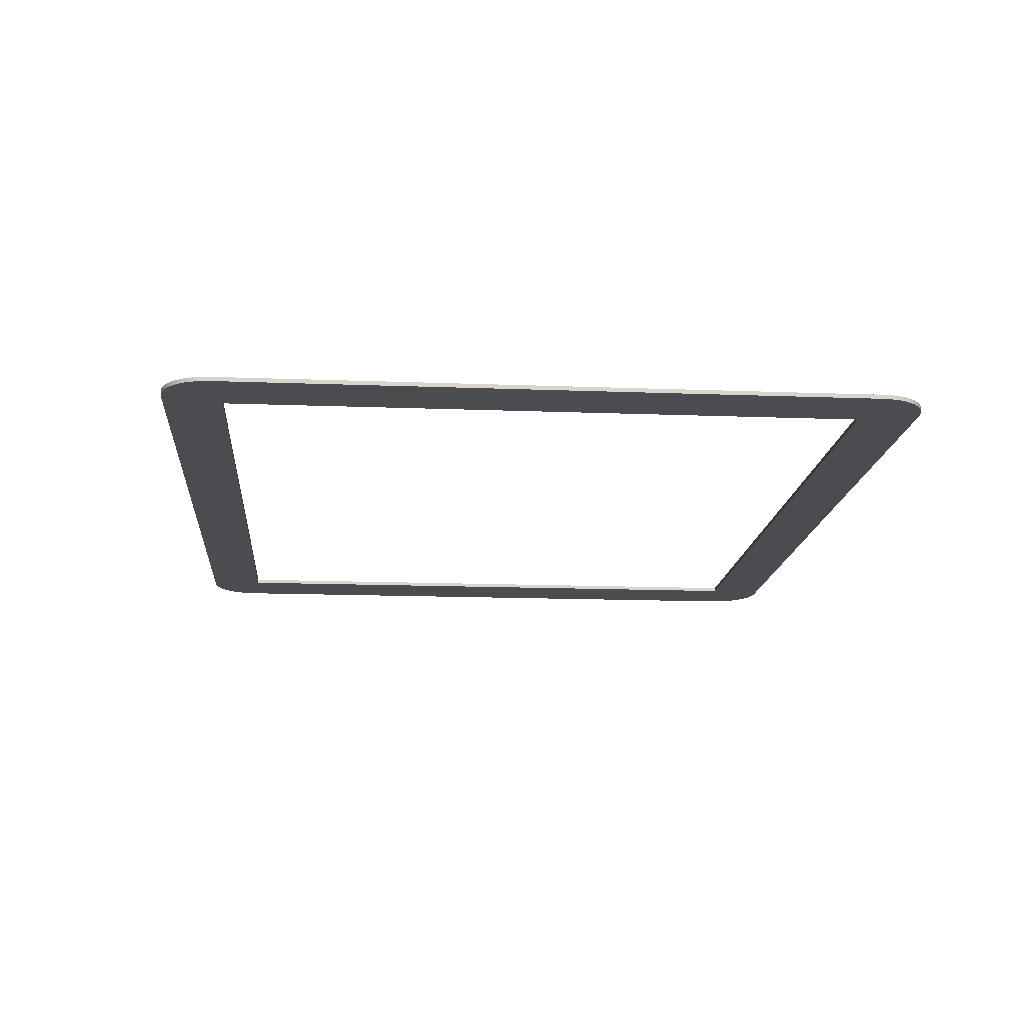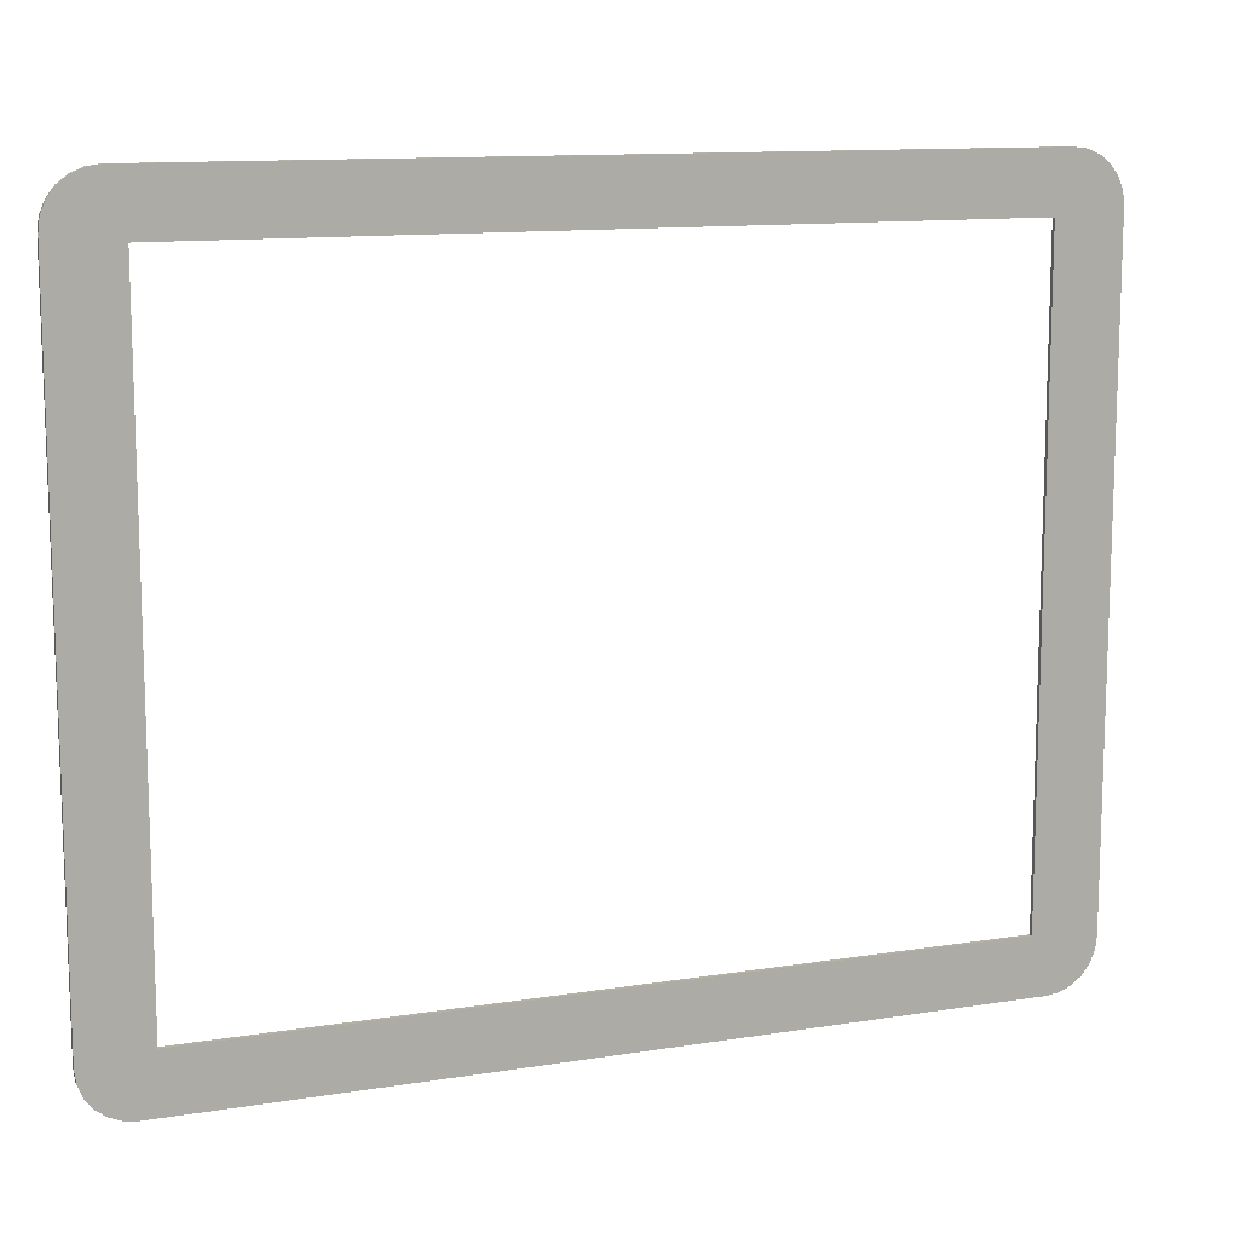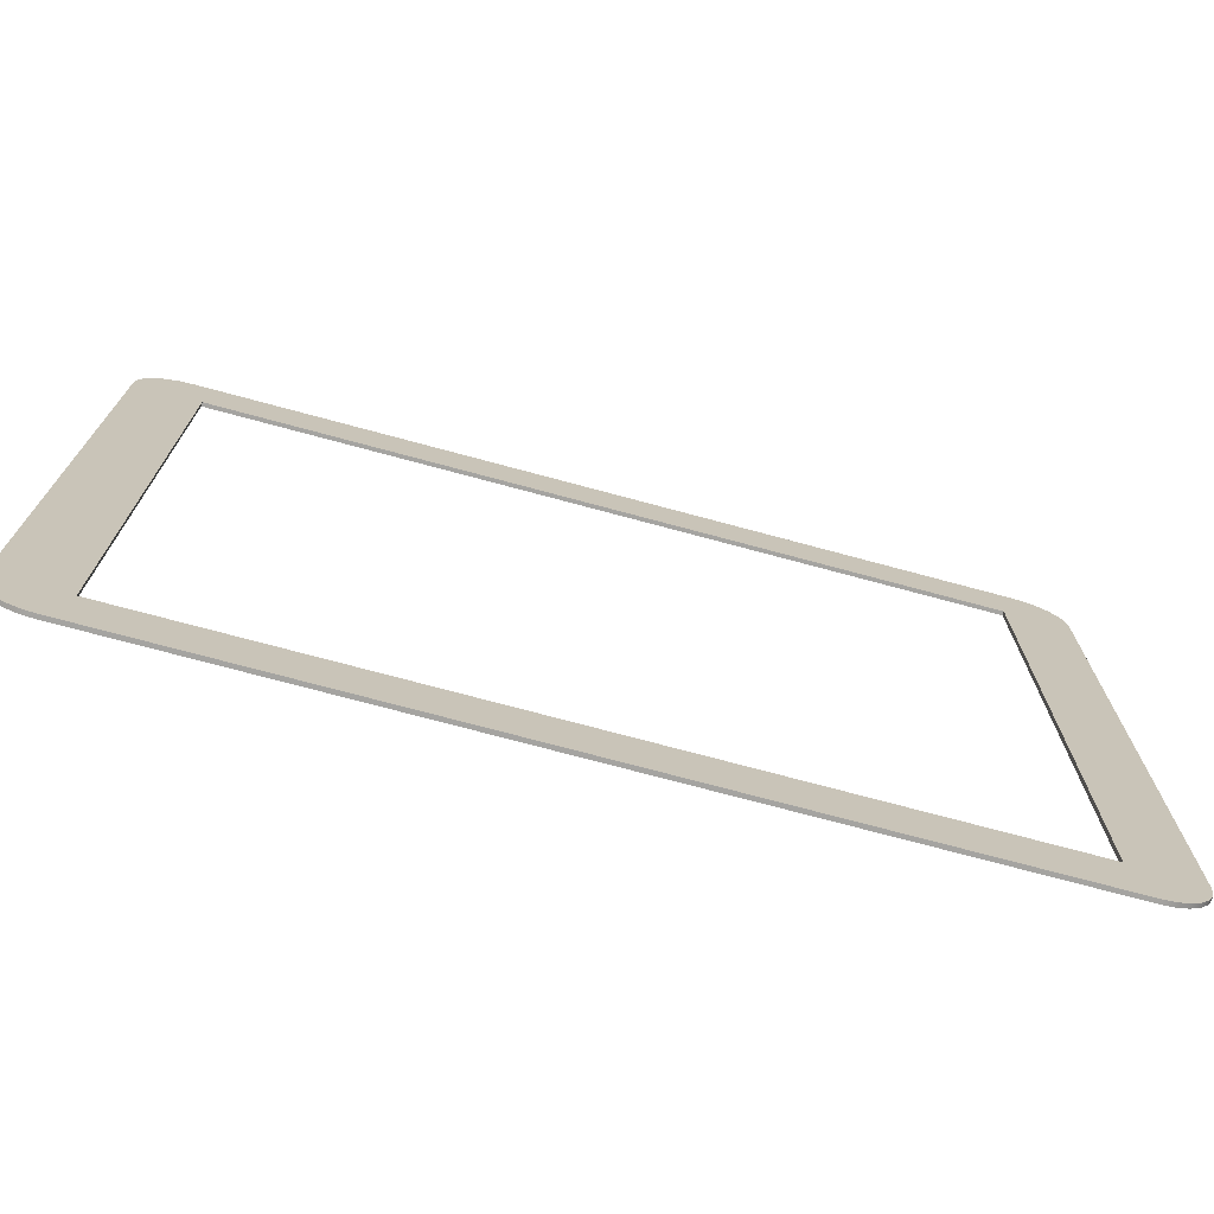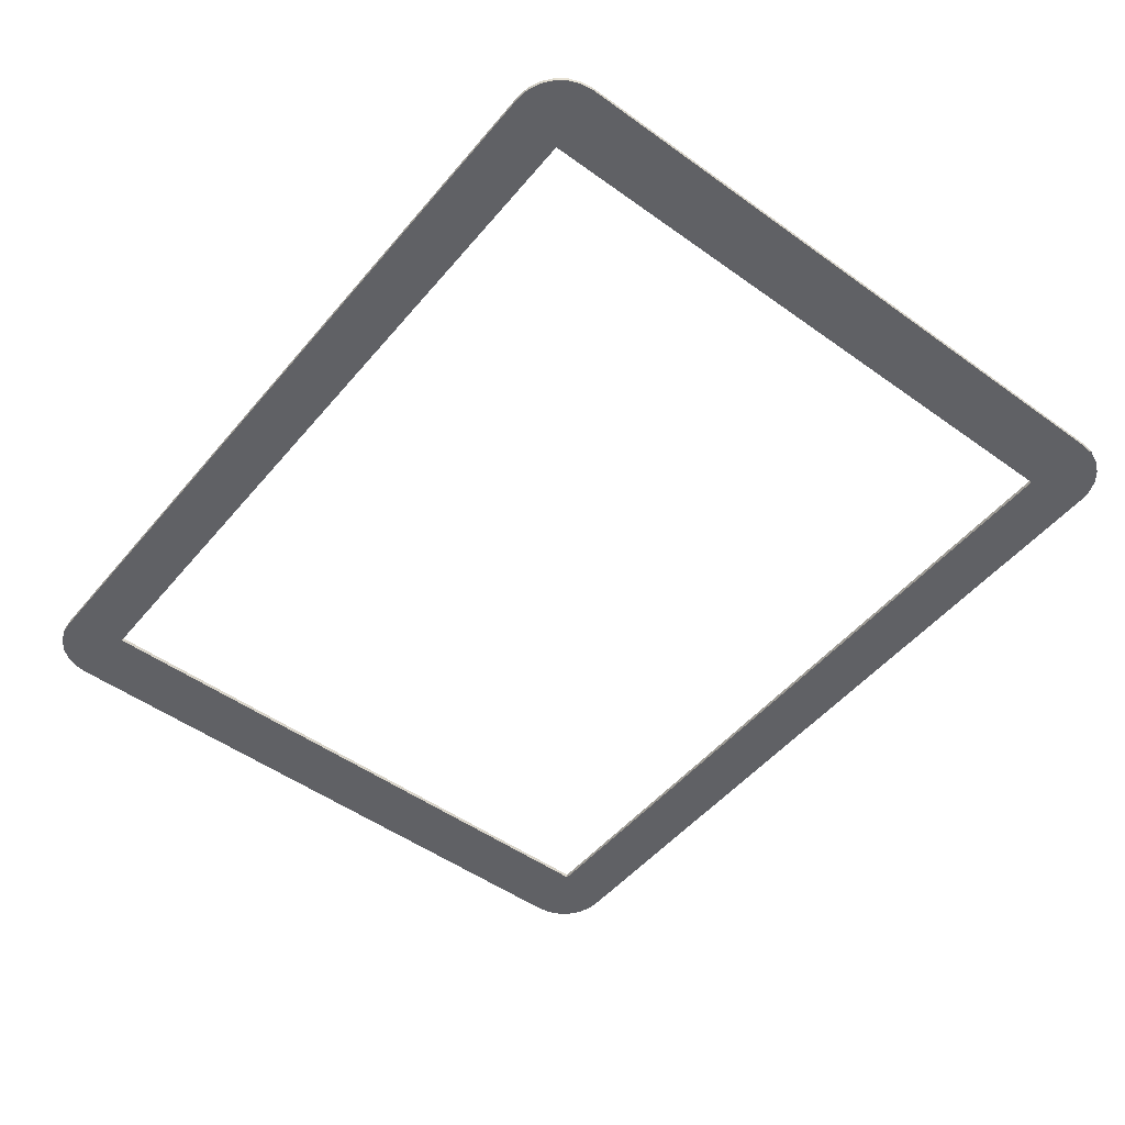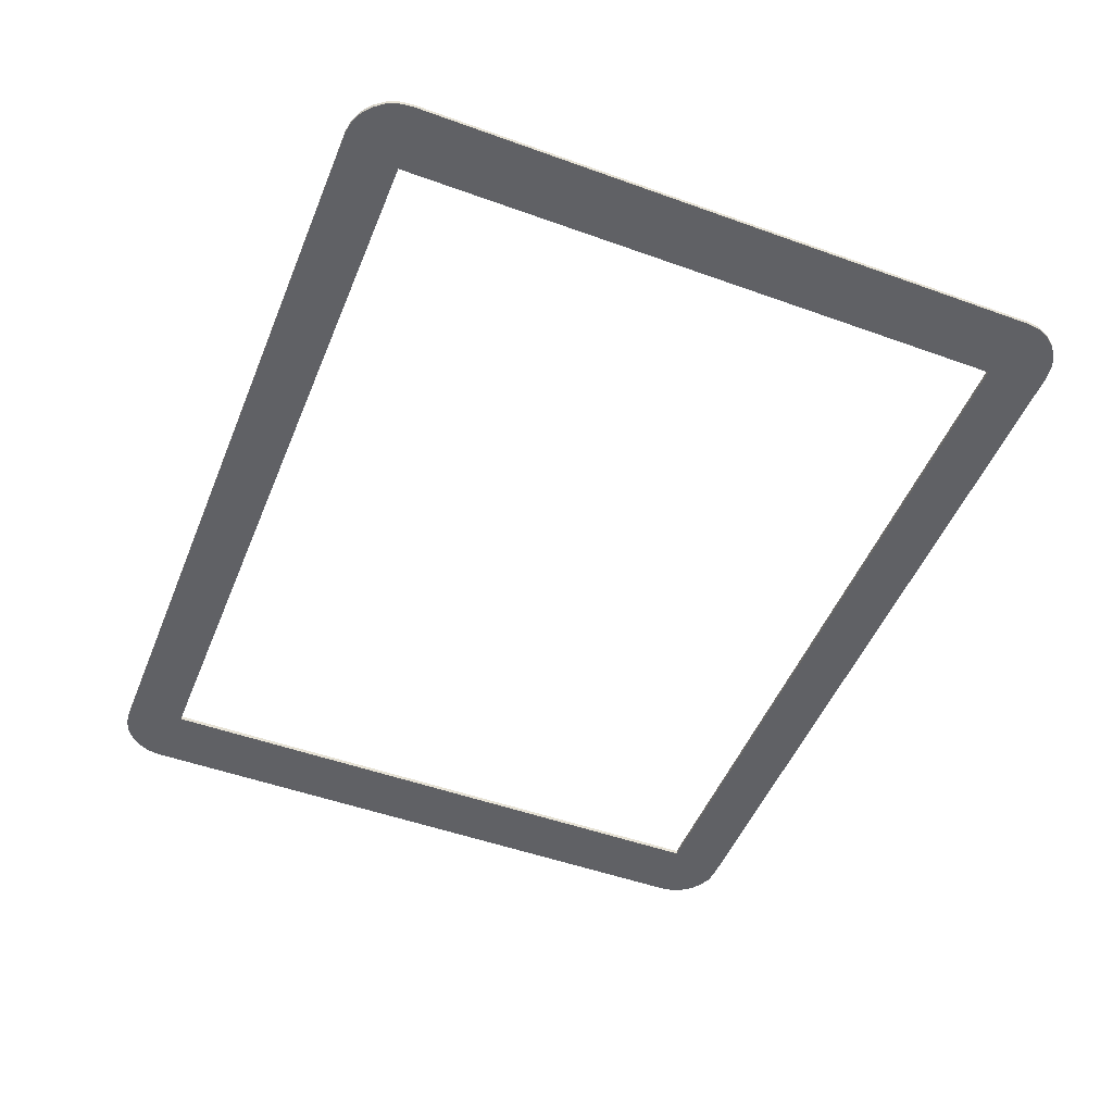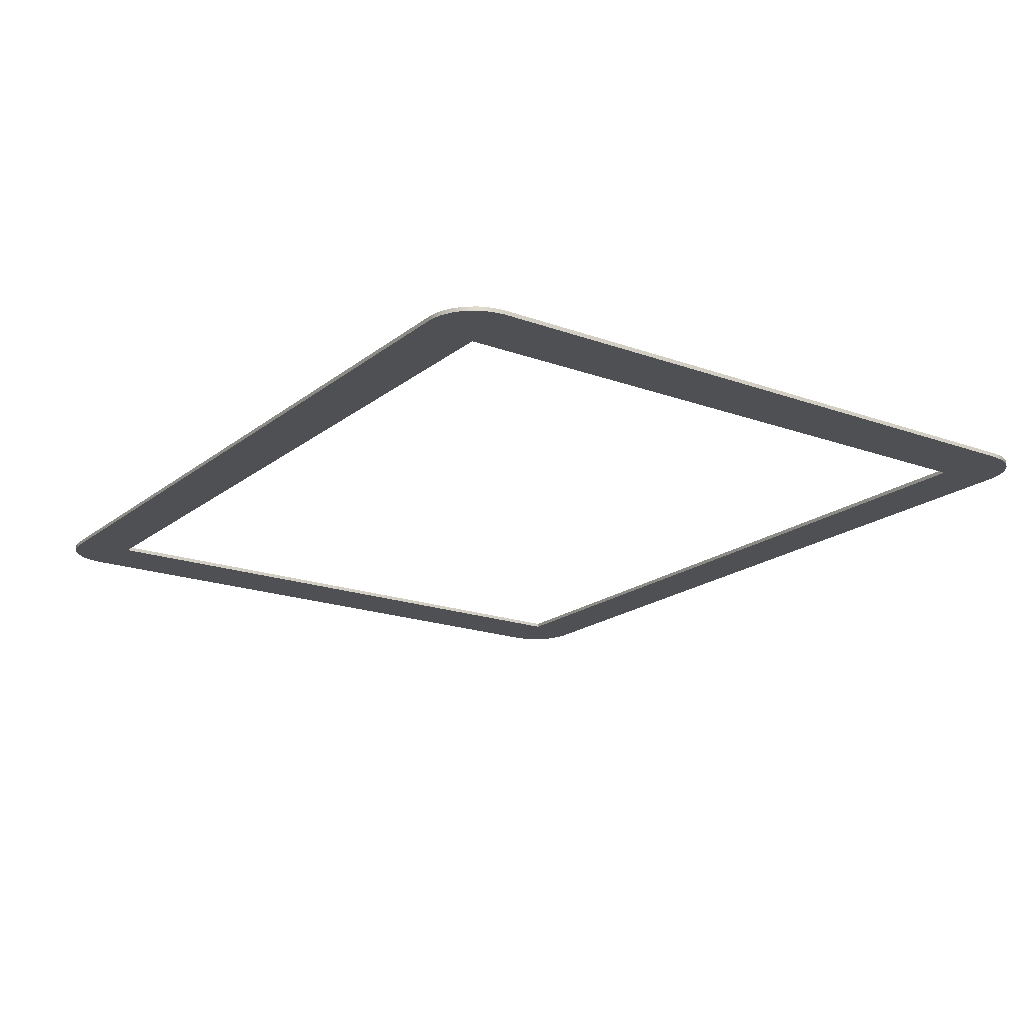
<metadata>
{"format":"obj","ext":"obj","renderer":"f3d","projection":"perspective","resolution":1024,"background":"white","views":[{"elev":-15.1,"azim":85.3,"up":"+Y"},{"elev":12.0,"azim":159.0,"up":"+Z"},{"elev":-73.2,"azim":164.9,"up":"+Z"},{"elev":-50.2,"azim":-128.3,"up":"+Y"},{"elev":-49.8,"azim":68.3,"up":"+Y"},{"elev":-18.9,"azim":-124.7,"up":"+Y"}]}
</metadata>
<code>
v 11 0 -0.6
v 11 0 -8.4
v 11 0.05 -8.4
v 11 0.05 -0.6
v 10.4 0 0
v 10.56 0 -0.02044
v 10.7 0 -0.08038
v 10.82 0 -0.1757
v 10.92 0 -0.3
v 10.98 0 -0.4447
v 11 0 -0.6
v 11 0.05 -0.6
v 10.98 0.05 -0.4447
v 10.92 0.05 -0.3
v 10.82 0.05 -0.1757
v 10.7 0.05 -0.08038
v 10.56 0.05 -0.02044
v 10.4 0.05 0
v 11 0 -8.4
v 10.98 0 -8.555
v 10.92 0 -8.7
v 10.82 0 -8.824
v 10.7 0 -8.92
v 10.56 0 -8.98
v 10.4 0 -9
v 10.4 0.05 -9
v 10.56 0.05 -8.98
v 10.7 0.05 -8.92
v 10.82 0.05 -8.824
v 10.92 0.05 -8.7
v 10.98 0.05 -8.555
v 11 0.05 -8.4
v 10.4 0 -9
v 0.6 0 -9
v 0.6 0.05 -9
v 10.4 0.05 -9
v 10.2 0.05 -8.3
v 10.2 0.05 -0.7
v 0.8 0.05 -0.7
v 0.8 0.05 -8.3
v 10.4 0.05 0
v 10.56 0.05 -0.02044
v 10.7 0.05 -0.08038
v 10.82 0.05 -0.1757
v 10.92 0.05 -0.3
v 10.98 0.05 -0.4447
v 11 0.05 -0.6
v 11 0.05 -8.4
v 10.98 0.05 -8.555
v 10.92 0.05 -8.7
v 10.82 0.05 -8.824
v 10.7 0.05 -8.92
v 10.56 0.05 -8.98
v 10.4 0.05 -9
v 0.6 0.05 -9
v 0.4447 0.05 -8.98
v 0.3 0.05 -8.92
v 0.1757 0.05 -8.824
v 0.08038 0.05 -8.7
v 0.02044 0.05 -8.555
v 1.776e-15 0.05 -8.4
v 0 0.05 -0.6
v 0.02044 0.05 -0.4447
v 0.08038 0.05 -0.3
v 0.1757 0.05 -0.1757
v 0.3 0.05 -0.08038
v 0.4447 0.05 -0.02044
v 0.6 0.05 0
v 0.6 0 -9
v 0.4447 0 -8.98
v 0.3 0 -8.92
v 0.1757 0 -8.824
v 0.08038 0 -8.7
v 0.02044 0 -8.555
v 1.221e-15 0 -8.4
v 1.776e-15 0.05 -8.4
v 0.02044 0.05 -8.555
v 0.08038 0.05 -8.7
v 0.1757 0.05 -8.824
v 0.3 0.05 -8.92
v 0.4447 0.05 -8.98
v 0.6 0.05 -9
v 1.221e-15 0 -8.4
v 0 0 -0.6
v 0 0.05 -0.6
v 1.776e-15 0.05 -8.4
v 10.2 0 -8.3
v 10.2 0 -0.7
v 10.2 0.05 -0.7
v 10.2 0.05 -8.3
v 0.6 0 2.22e-16
v 10.4 0 0
v 10.4 0.05 0
v 0.6 0.05 0
v 10.2 0 -0.7
v 0.8 0 -0.7
v 0.8 0.05 -0.7
v 10.2 0.05 -0.7
v 0 0 -0.6
v 0.02044 0 -0.4447
v 0.08038 0 -0.3
v 0.1757 0 -0.1757
v 0.3 0 -0.08038
v 0.4447 0 -0.02044
v 0.6 0 2.22e-16
v 0.6 0.05 0
v 0.4447 0.05 -0.02044
v 0.3 0.05 -0.08038
v 0.1757 0.05 -0.1757
v 0.08038 0.05 -0.3
v 0.02044 0.05 -0.4447
v 0 0.05 -0.6
v 10.2 0 -0.7
v 10.2 0 -8.3
v 0.8 0 -8.3
v 0.8 0 -0.7
v 11 0 -0.6
v 10.98 0 -0.4447
v 10.92 0 -0.3
v 10.82 0 -0.1757
v 10.7 0 -0.08038
v 10.56 0 -0.02044
v 10.4 0 0
v 0.6 0 2.22e-16
v 0.4447 0 -0.02044
v 0.3 0 -0.08038
v 0.1757 0 -0.1757
v 0.08038 0 -0.3
v 0.02044 0 -0.4447
v 0 0 -0.6
v 1.221e-15 0 -8.4
v 0.02044 0 -8.555
v 0.08038 0 -8.7
v 0.1757 0 -8.824
v 0.3 0 -8.92
v 0.4447 0 -8.98
v 0.6 0 -9
v 10.4 0 -9
v 10.56 0 -8.98
v 10.7 0 -8.92
v 10.82 0 -8.824
v 10.92 0 -8.7
v 10.98 0 -8.555
v 11 0 -8.4
v 0.8 0 -0.7
v 0.8 0 -8.3
v 0.8 0.05 -8.3
v 0.8 0.05 -0.7
v 0.8 0 -8.3
v 10.2 0 -8.3
v 10.2 0.05 -8.3
v 0.8 0.05 -8.3
f 1 2 4
f 4 2 3
f 18 5 17
f 17 5 6
f 17 6 16
f 16 6 7
f 16 7 15
f 15 7 8
f 15 8 14
f 14 8 9
f 14 9 13
f 13 9 10
f 13 10 12
f 12 10 11
f 32 19 31
f 31 19 20
f 31 20 30
f 30 20 21
f 30 21 29
f 29 21 22
f 29 22 28
f 28 22 23
f 28 23 27
f 27 23 24
f 27 24 26
f 26 24 25
f 33 34 36
f 36 34 35
f 38 48 37
f 37 48 49
f 37 49 50
f 39 41 38
f 38 41 42
f 38 42 43
f 40 62 39
f 39 62 63
f 39 63 64
f 37 54 40
f 40 54 55
f 40 55 56
f 43 44 38
f 38 44 45
f 38 45 46
f 46 47 38
f 38 47 48
f 50 51 37
f 37 51 52
f 37 52 53
f 53 54 37
f 56 57 40
f 40 57 58
f 40 58 59
f 59 60 40
f 40 60 61
f 40 61 62
f 64 65 39
f 39 65 66
f 39 66 67
f 67 68 39
f 39 68 41
f 82 69 81
f 81 69 70
f 81 70 80
f 80 70 71
f 80 71 79
f 79 71 72
f 79 72 78
f 78 72 73
f 78 73 77
f 77 73 74
f 77 74 76
f 76 74 75
f 83 84 86
f 86 84 85
f 87 88 90
f 90 88 89
f 91 92 94
f 94 92 93
f 95 96 98
f 98 96 97
f 112 99 111
f 111 99 100
f 111 100 110
f 110 100 101
f 110 101 109
f 109 101 102
f 109 102 108
f 108 102 103
f 108 103 107
f 107 103 104
f 107 104 106
f 106 104 105
f 114 144 113
f 113 144 117
f 113 117 118
f 115 138 114
f 114 138 139
f 114 139 140
f 116 130 115
f 115 130 131
f 115 131 132
f 113 124 116
f 116 124 125
f 116 125 126
f 118 119 113
f 113 119 120
f 113 120 121
f 121 122 113
f 113 122 123
f 113 123 124
f 126 127 116
f 116 127 128
f 116 128 129
f 129 130 116
f 132 133 115
f 115 133 134
f 115 134 135
f 135 136 115
f 115 136 137
f 115 137 138
f 140 141 114
f 114 141 142
f 114 142 143
f 143 144 114
f 145 146 148
f 148 146 147
f 149 150 152
f 152 150 151

</code>
